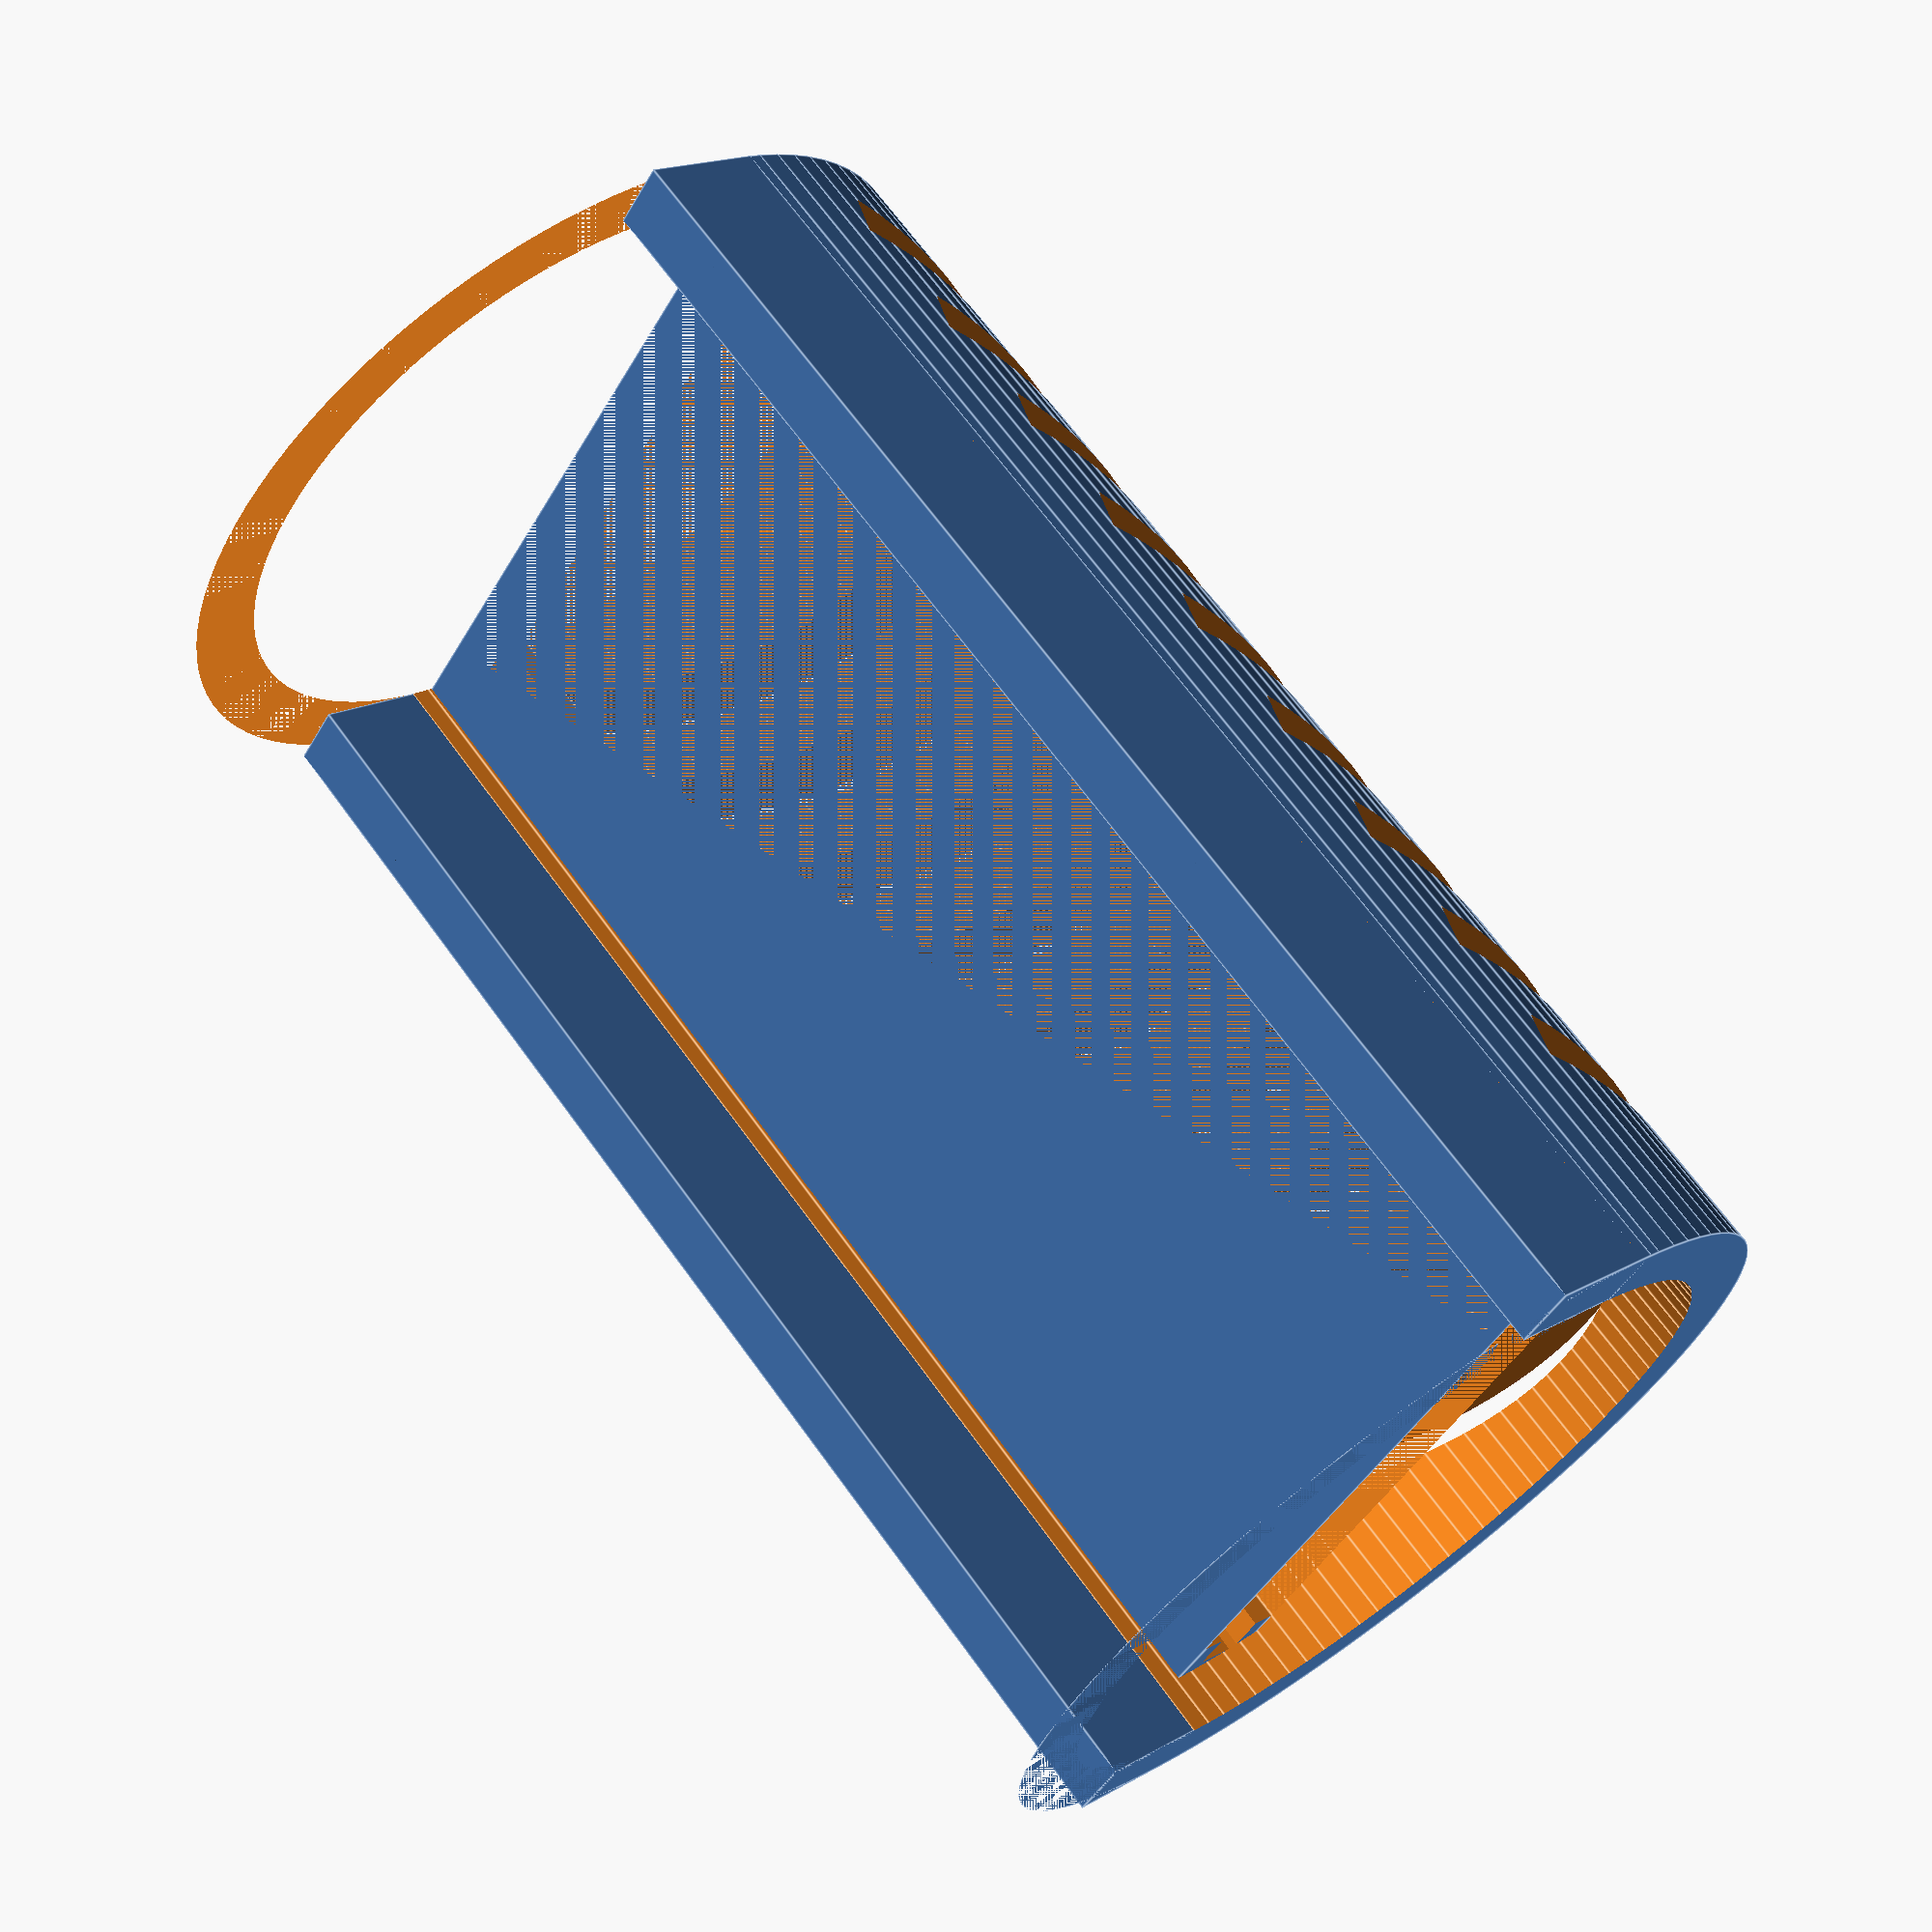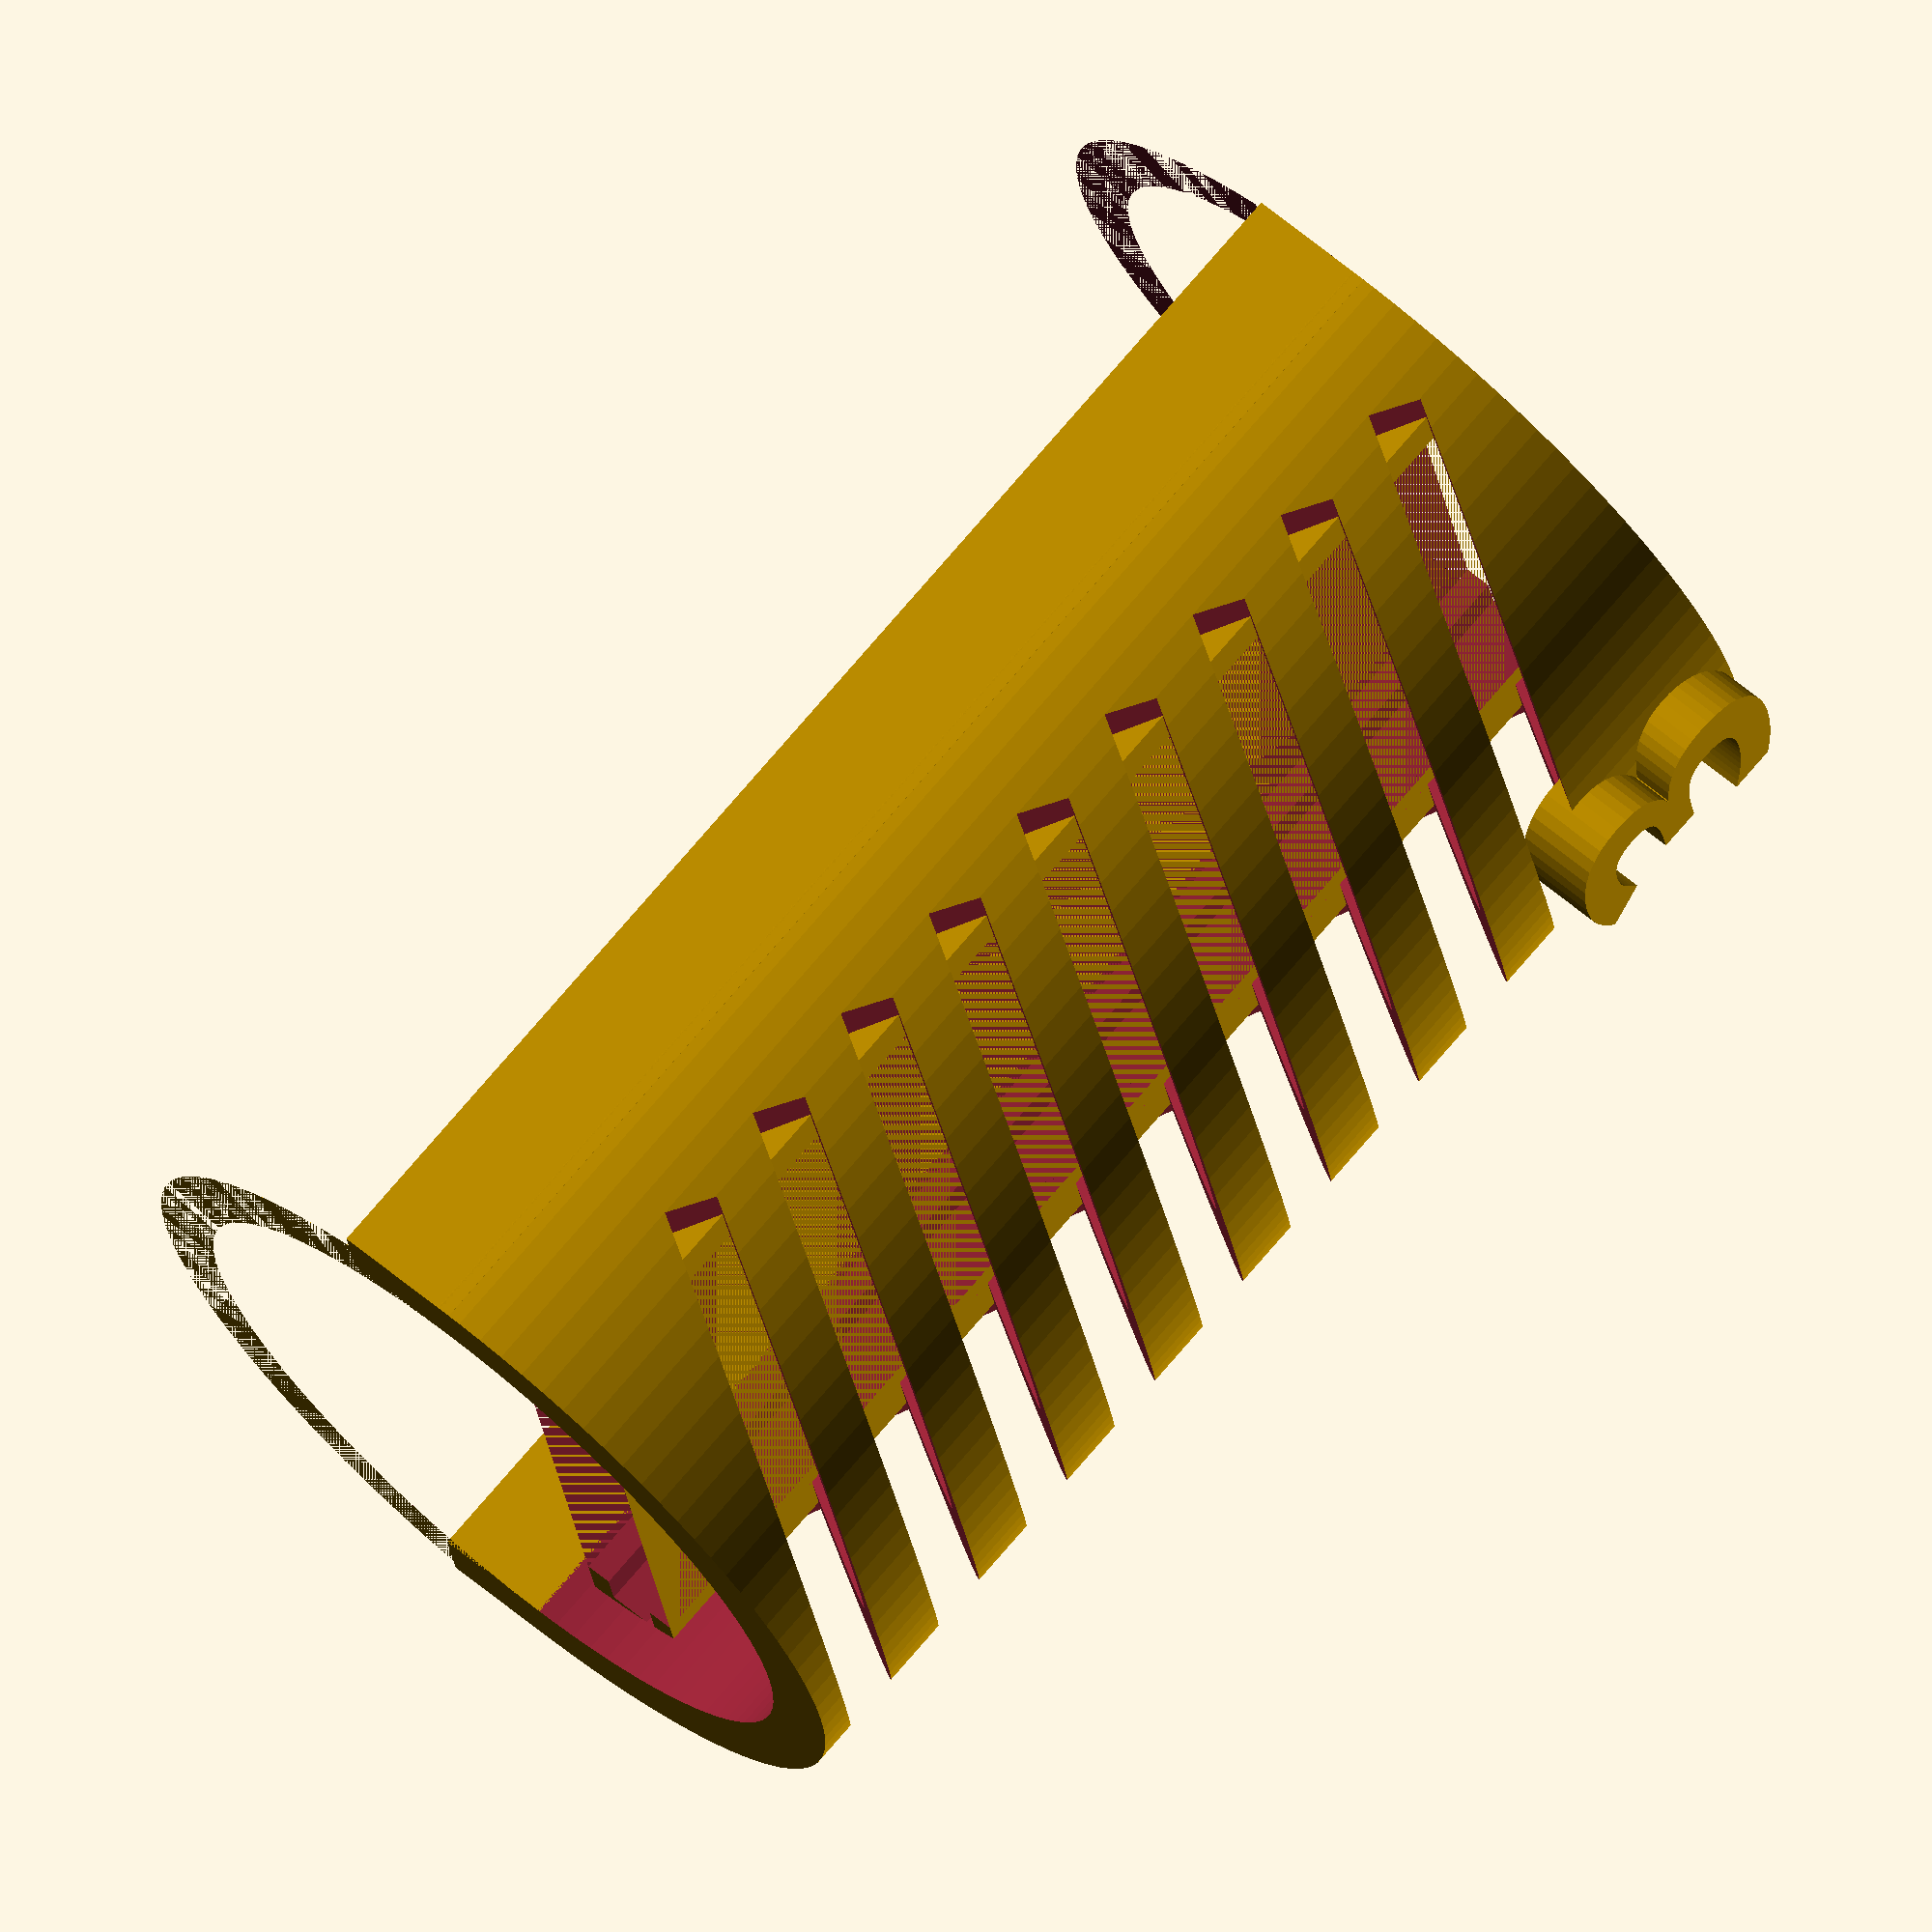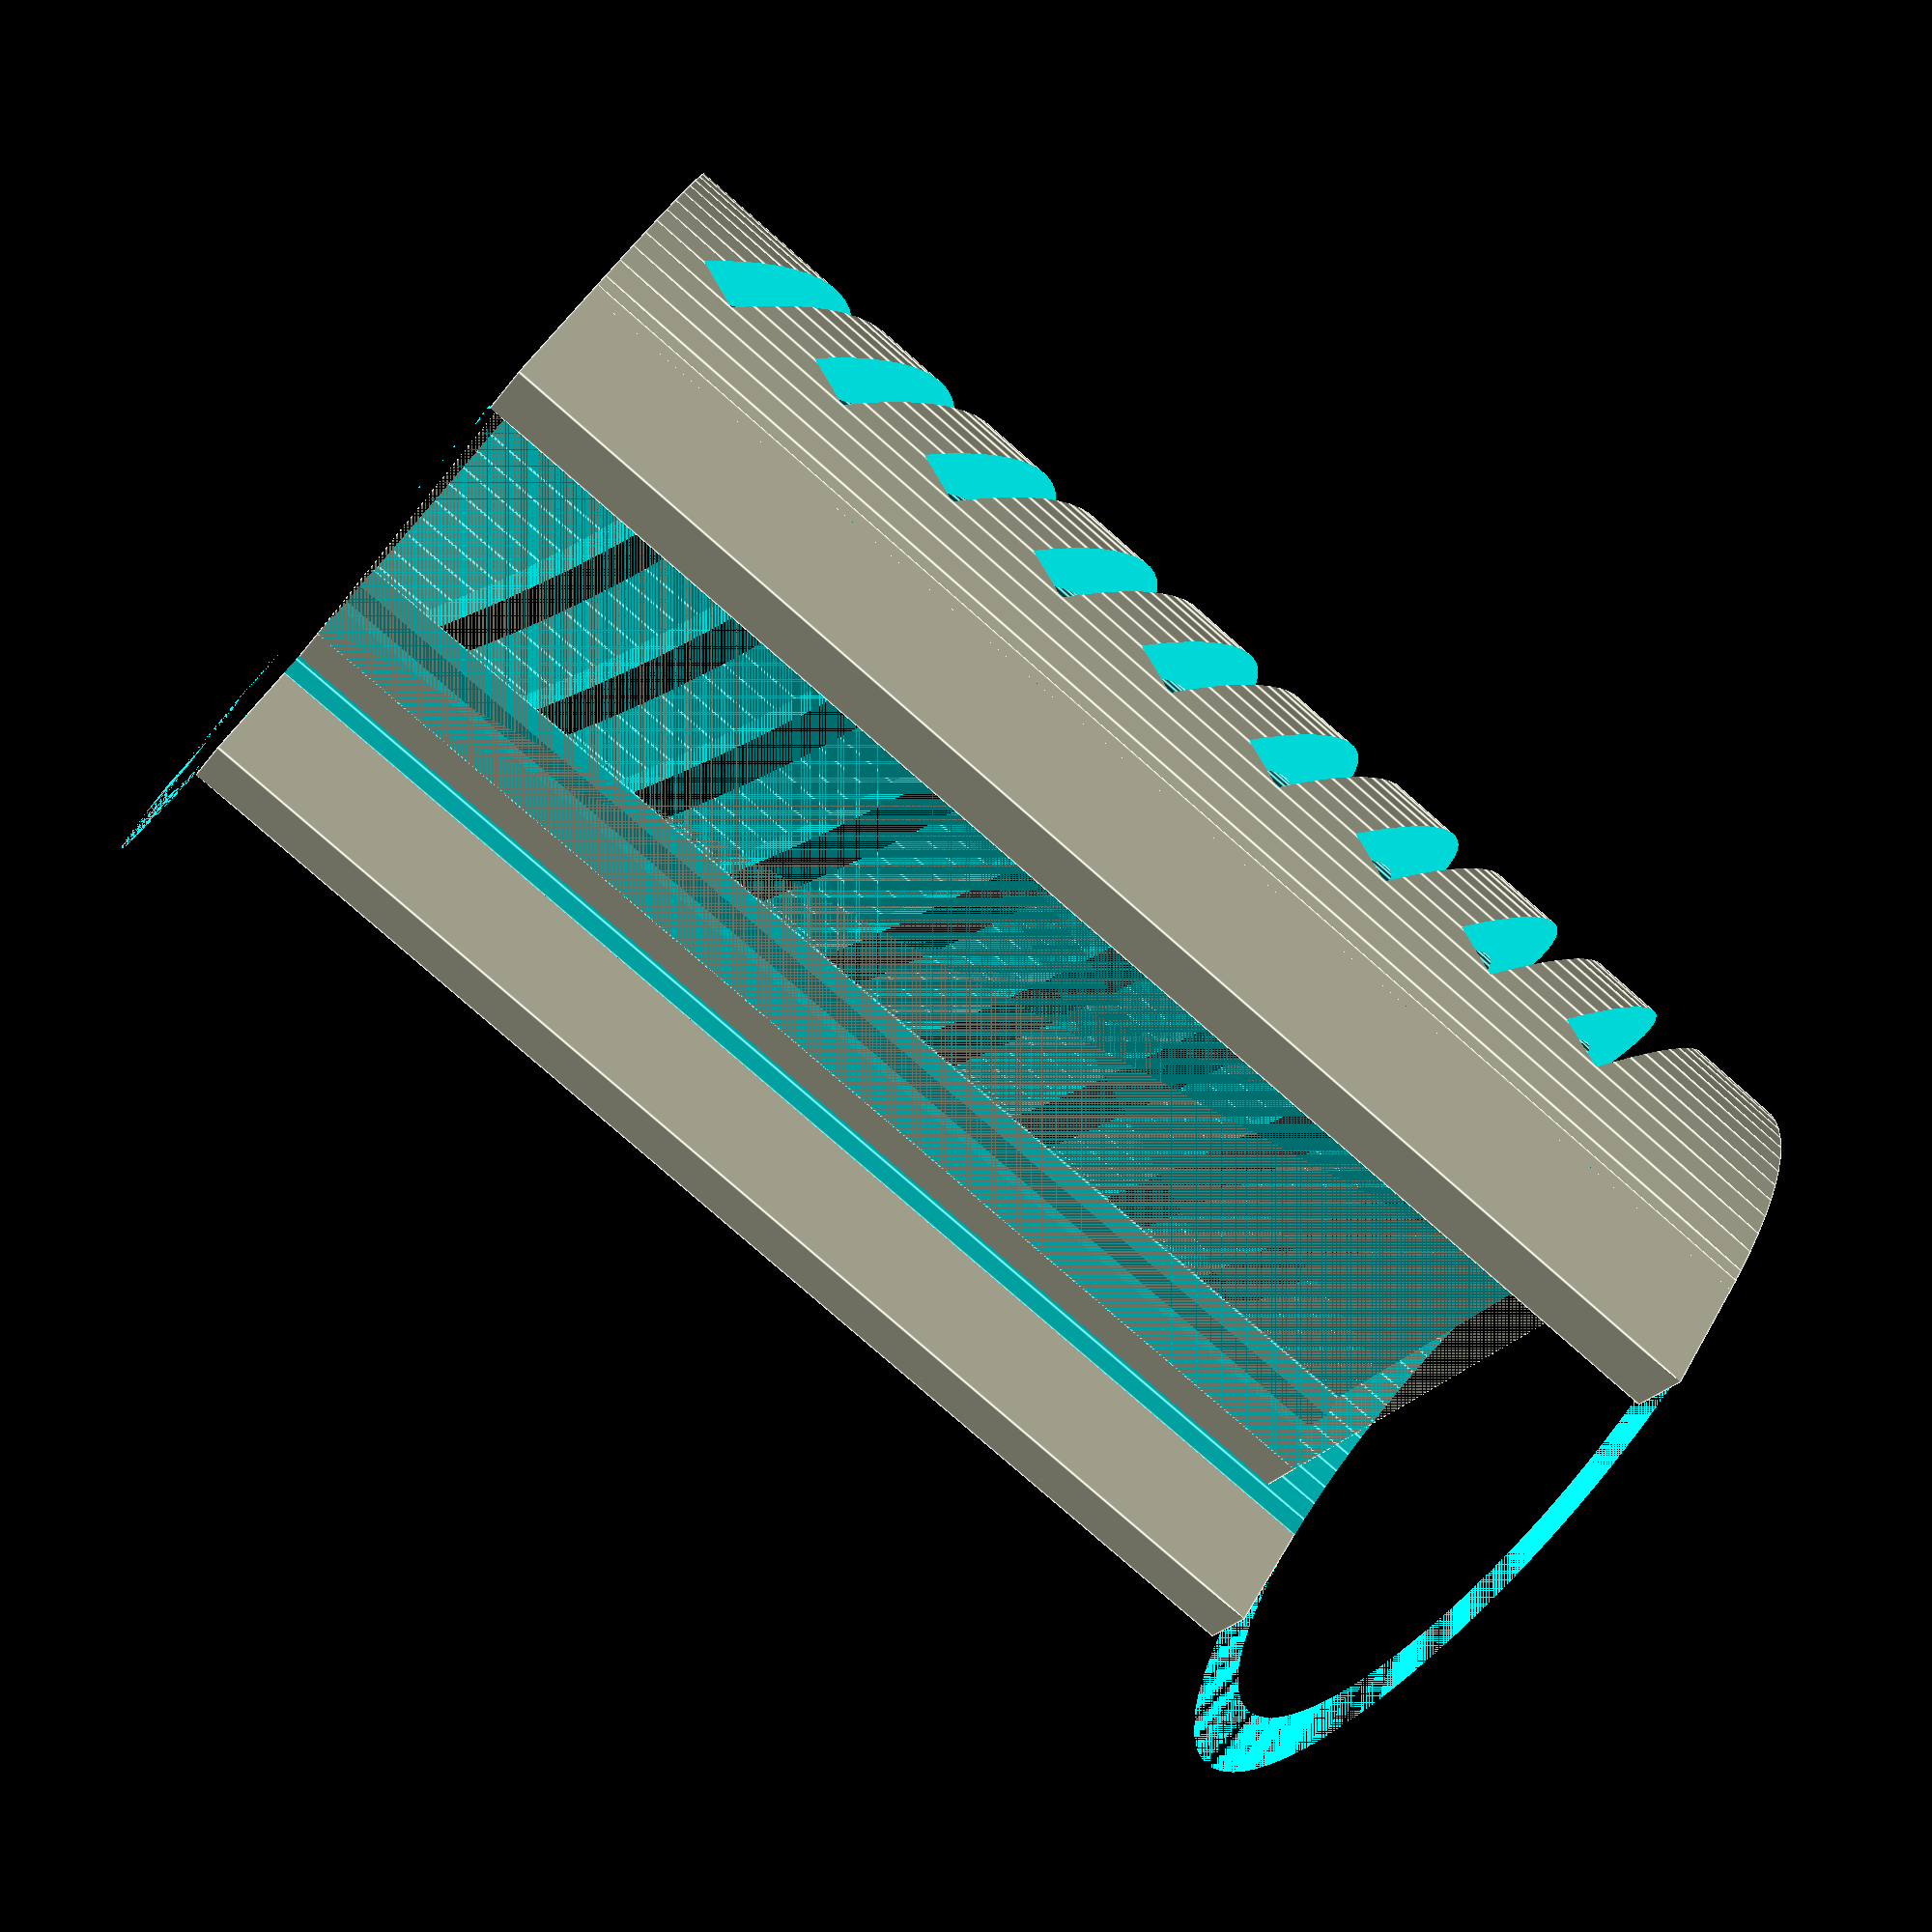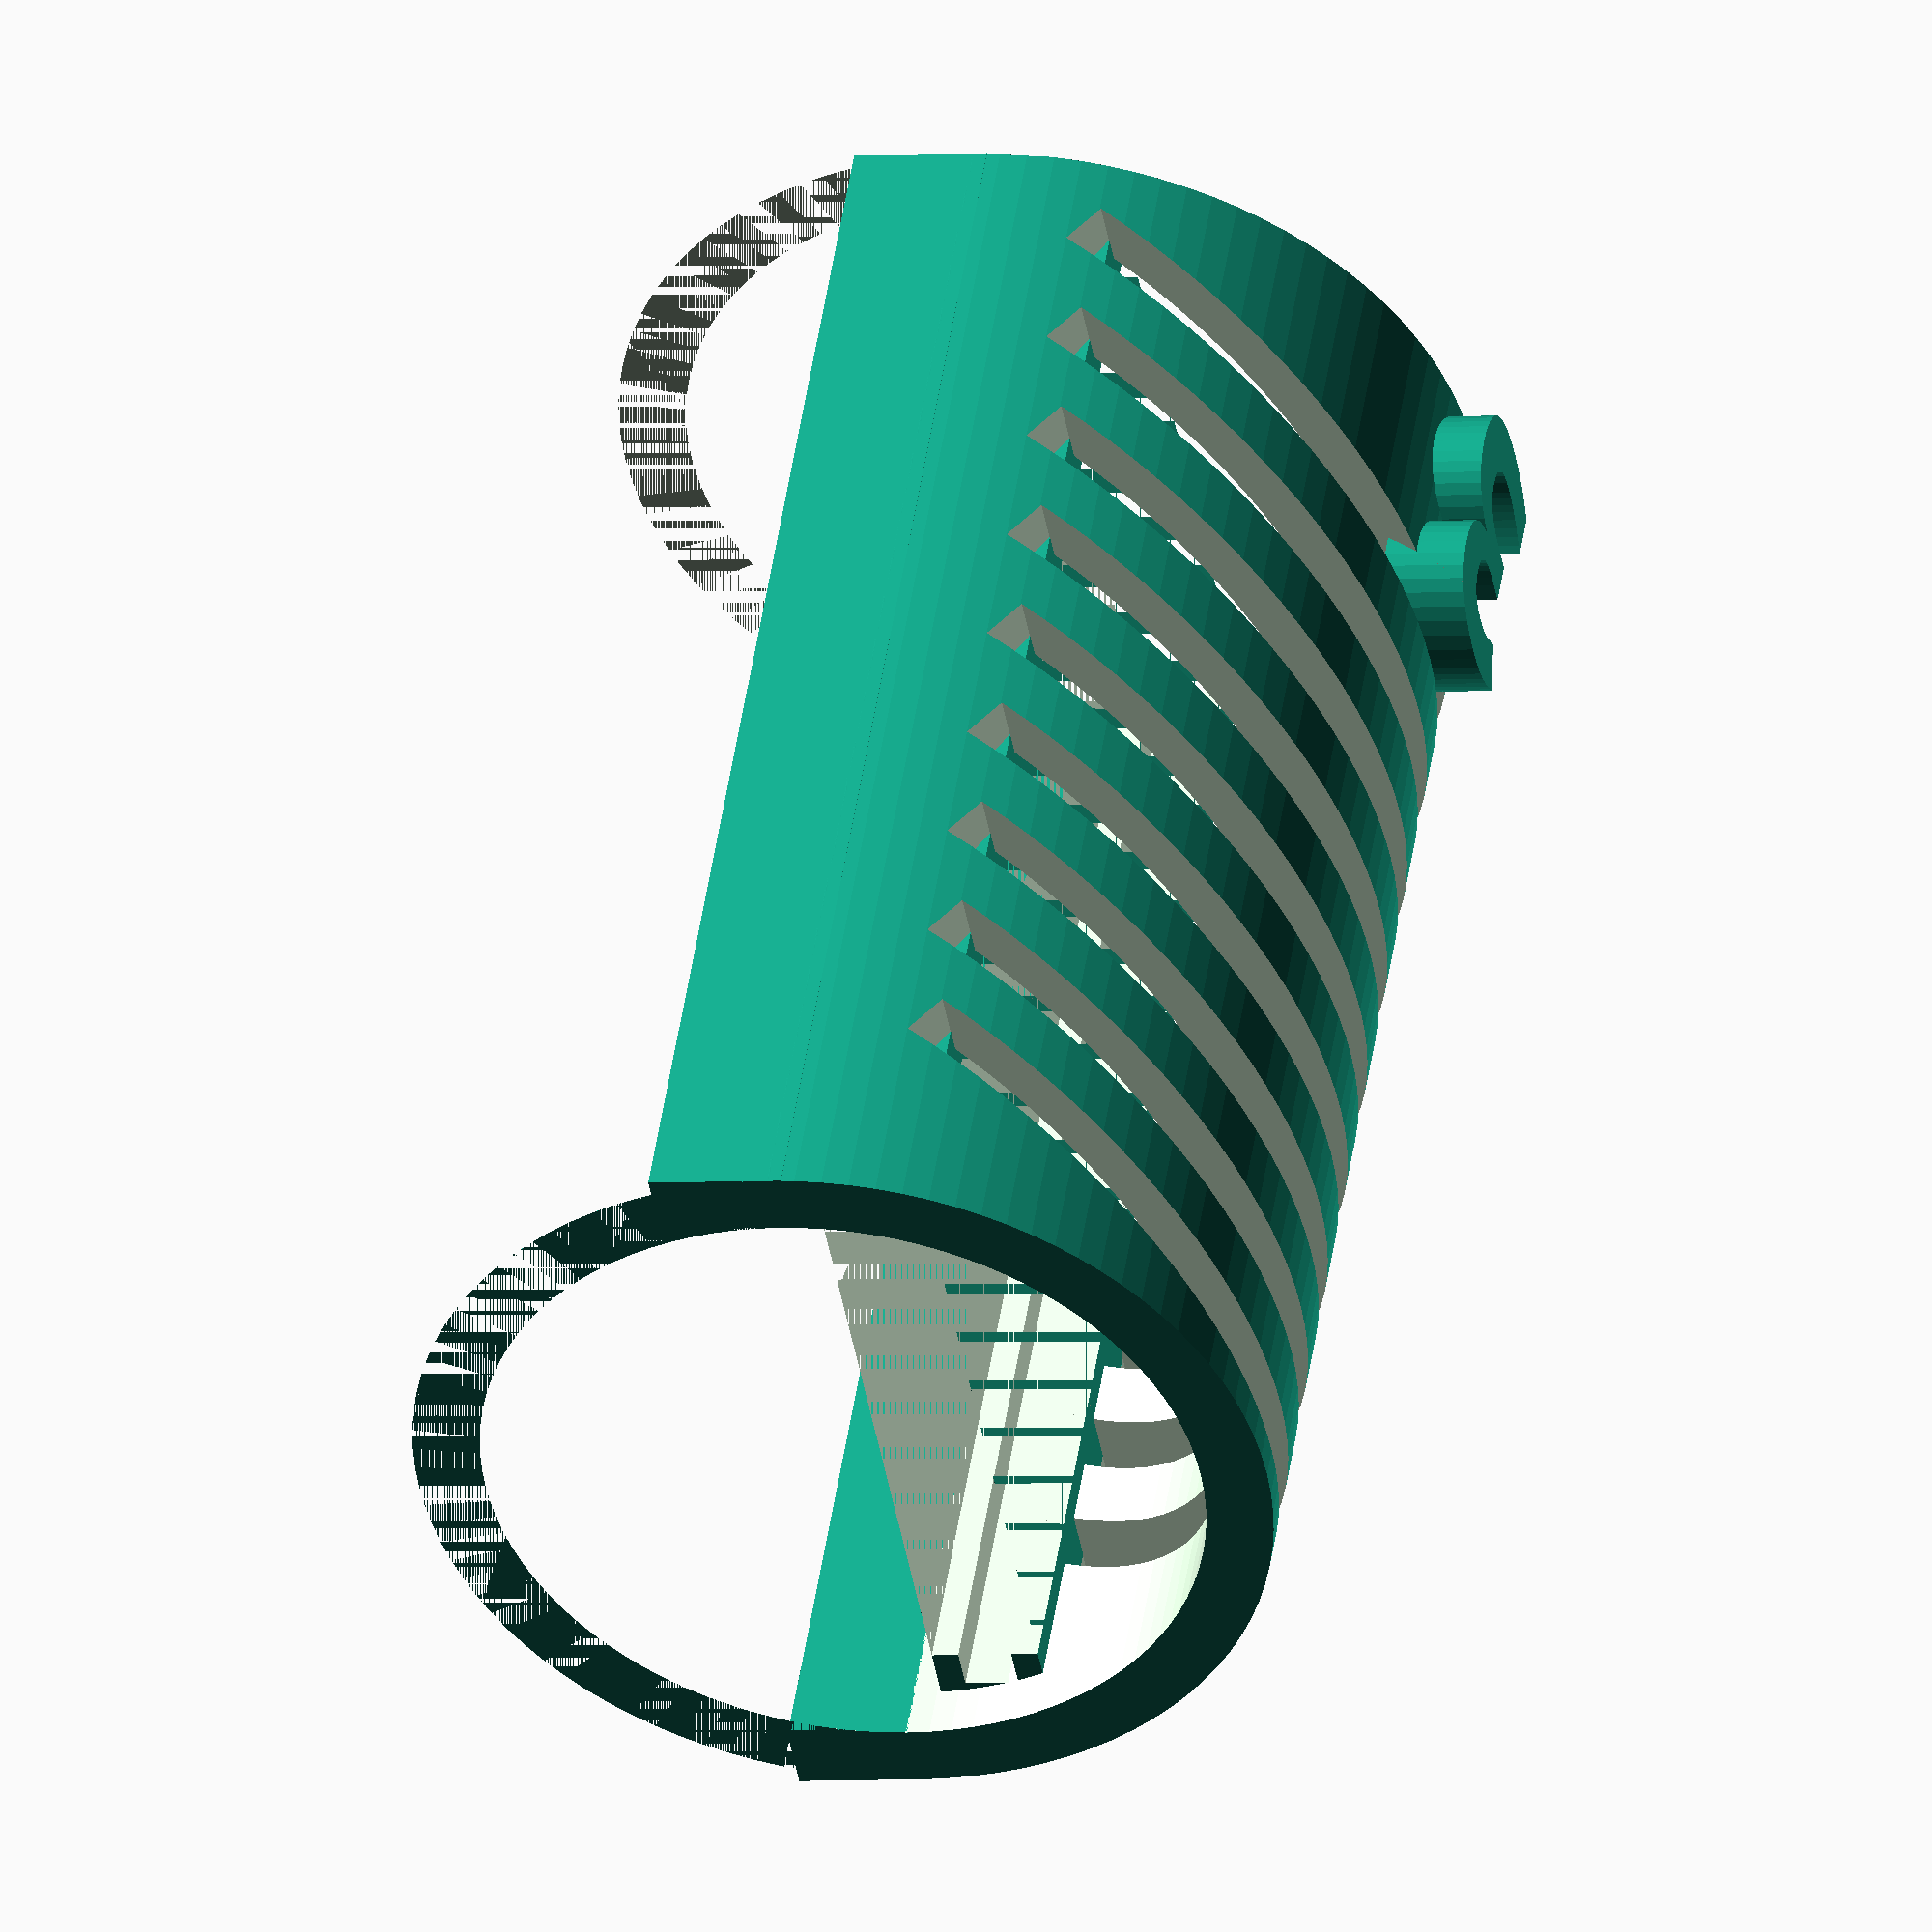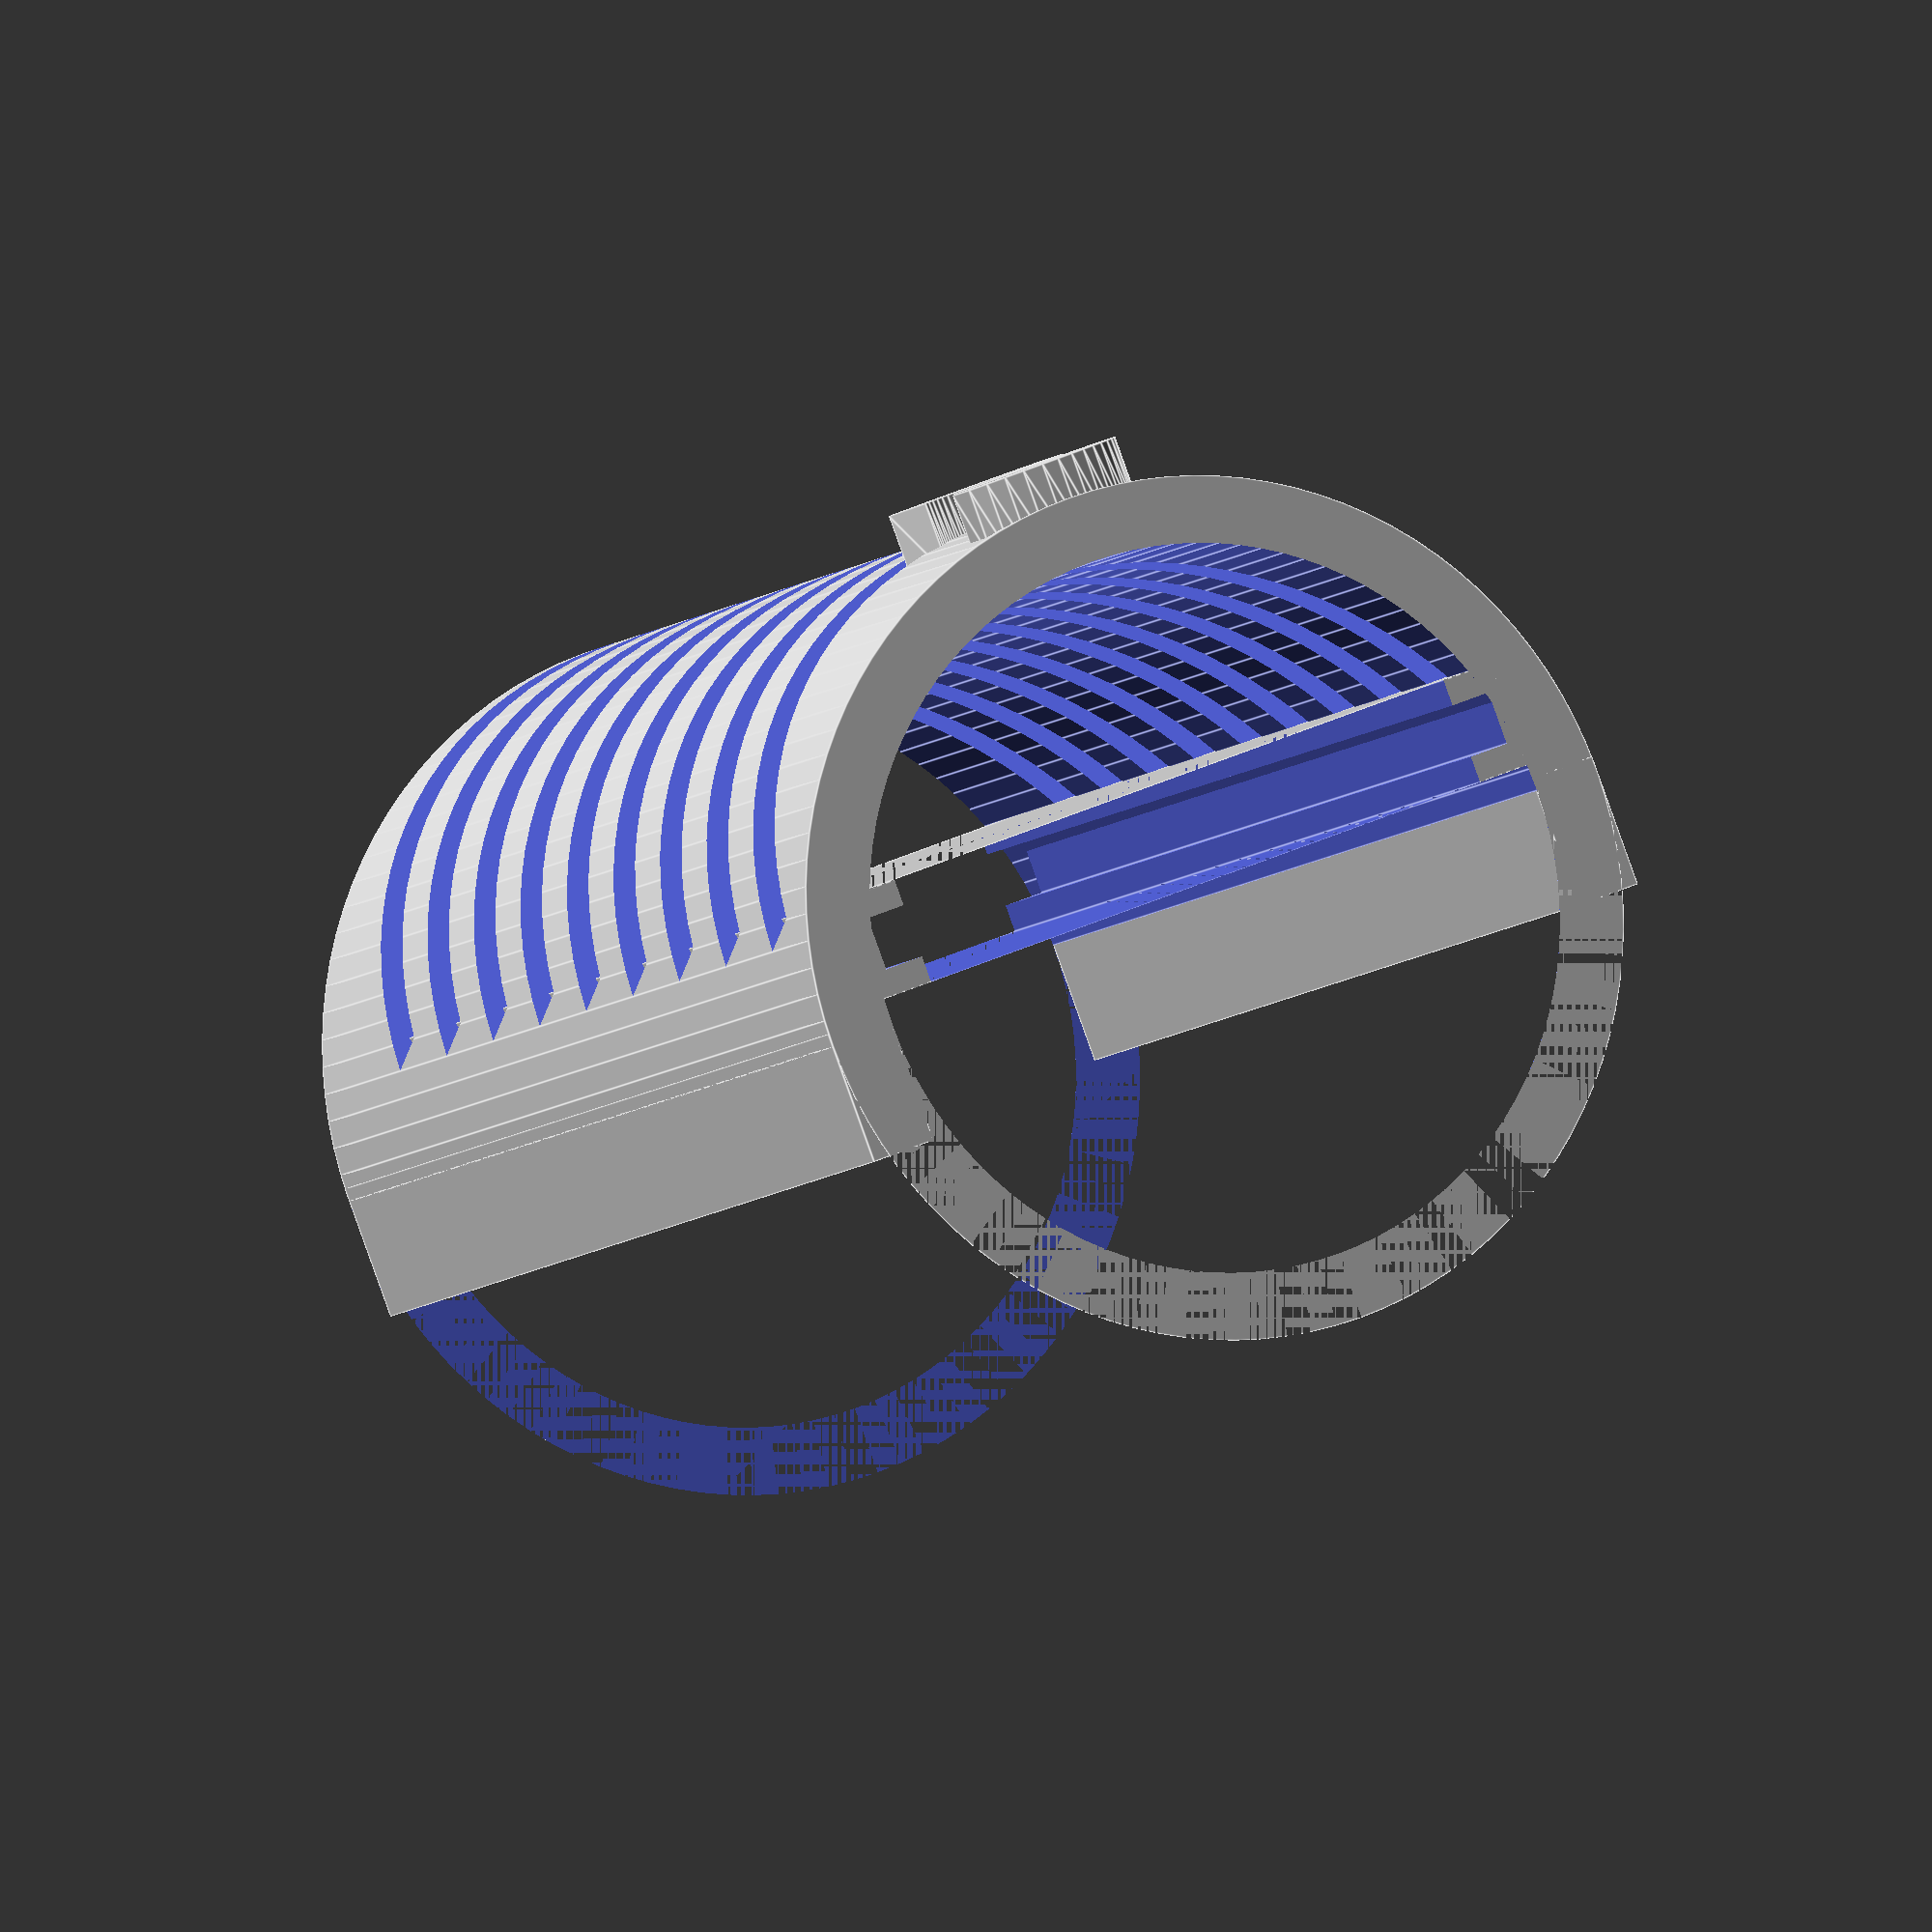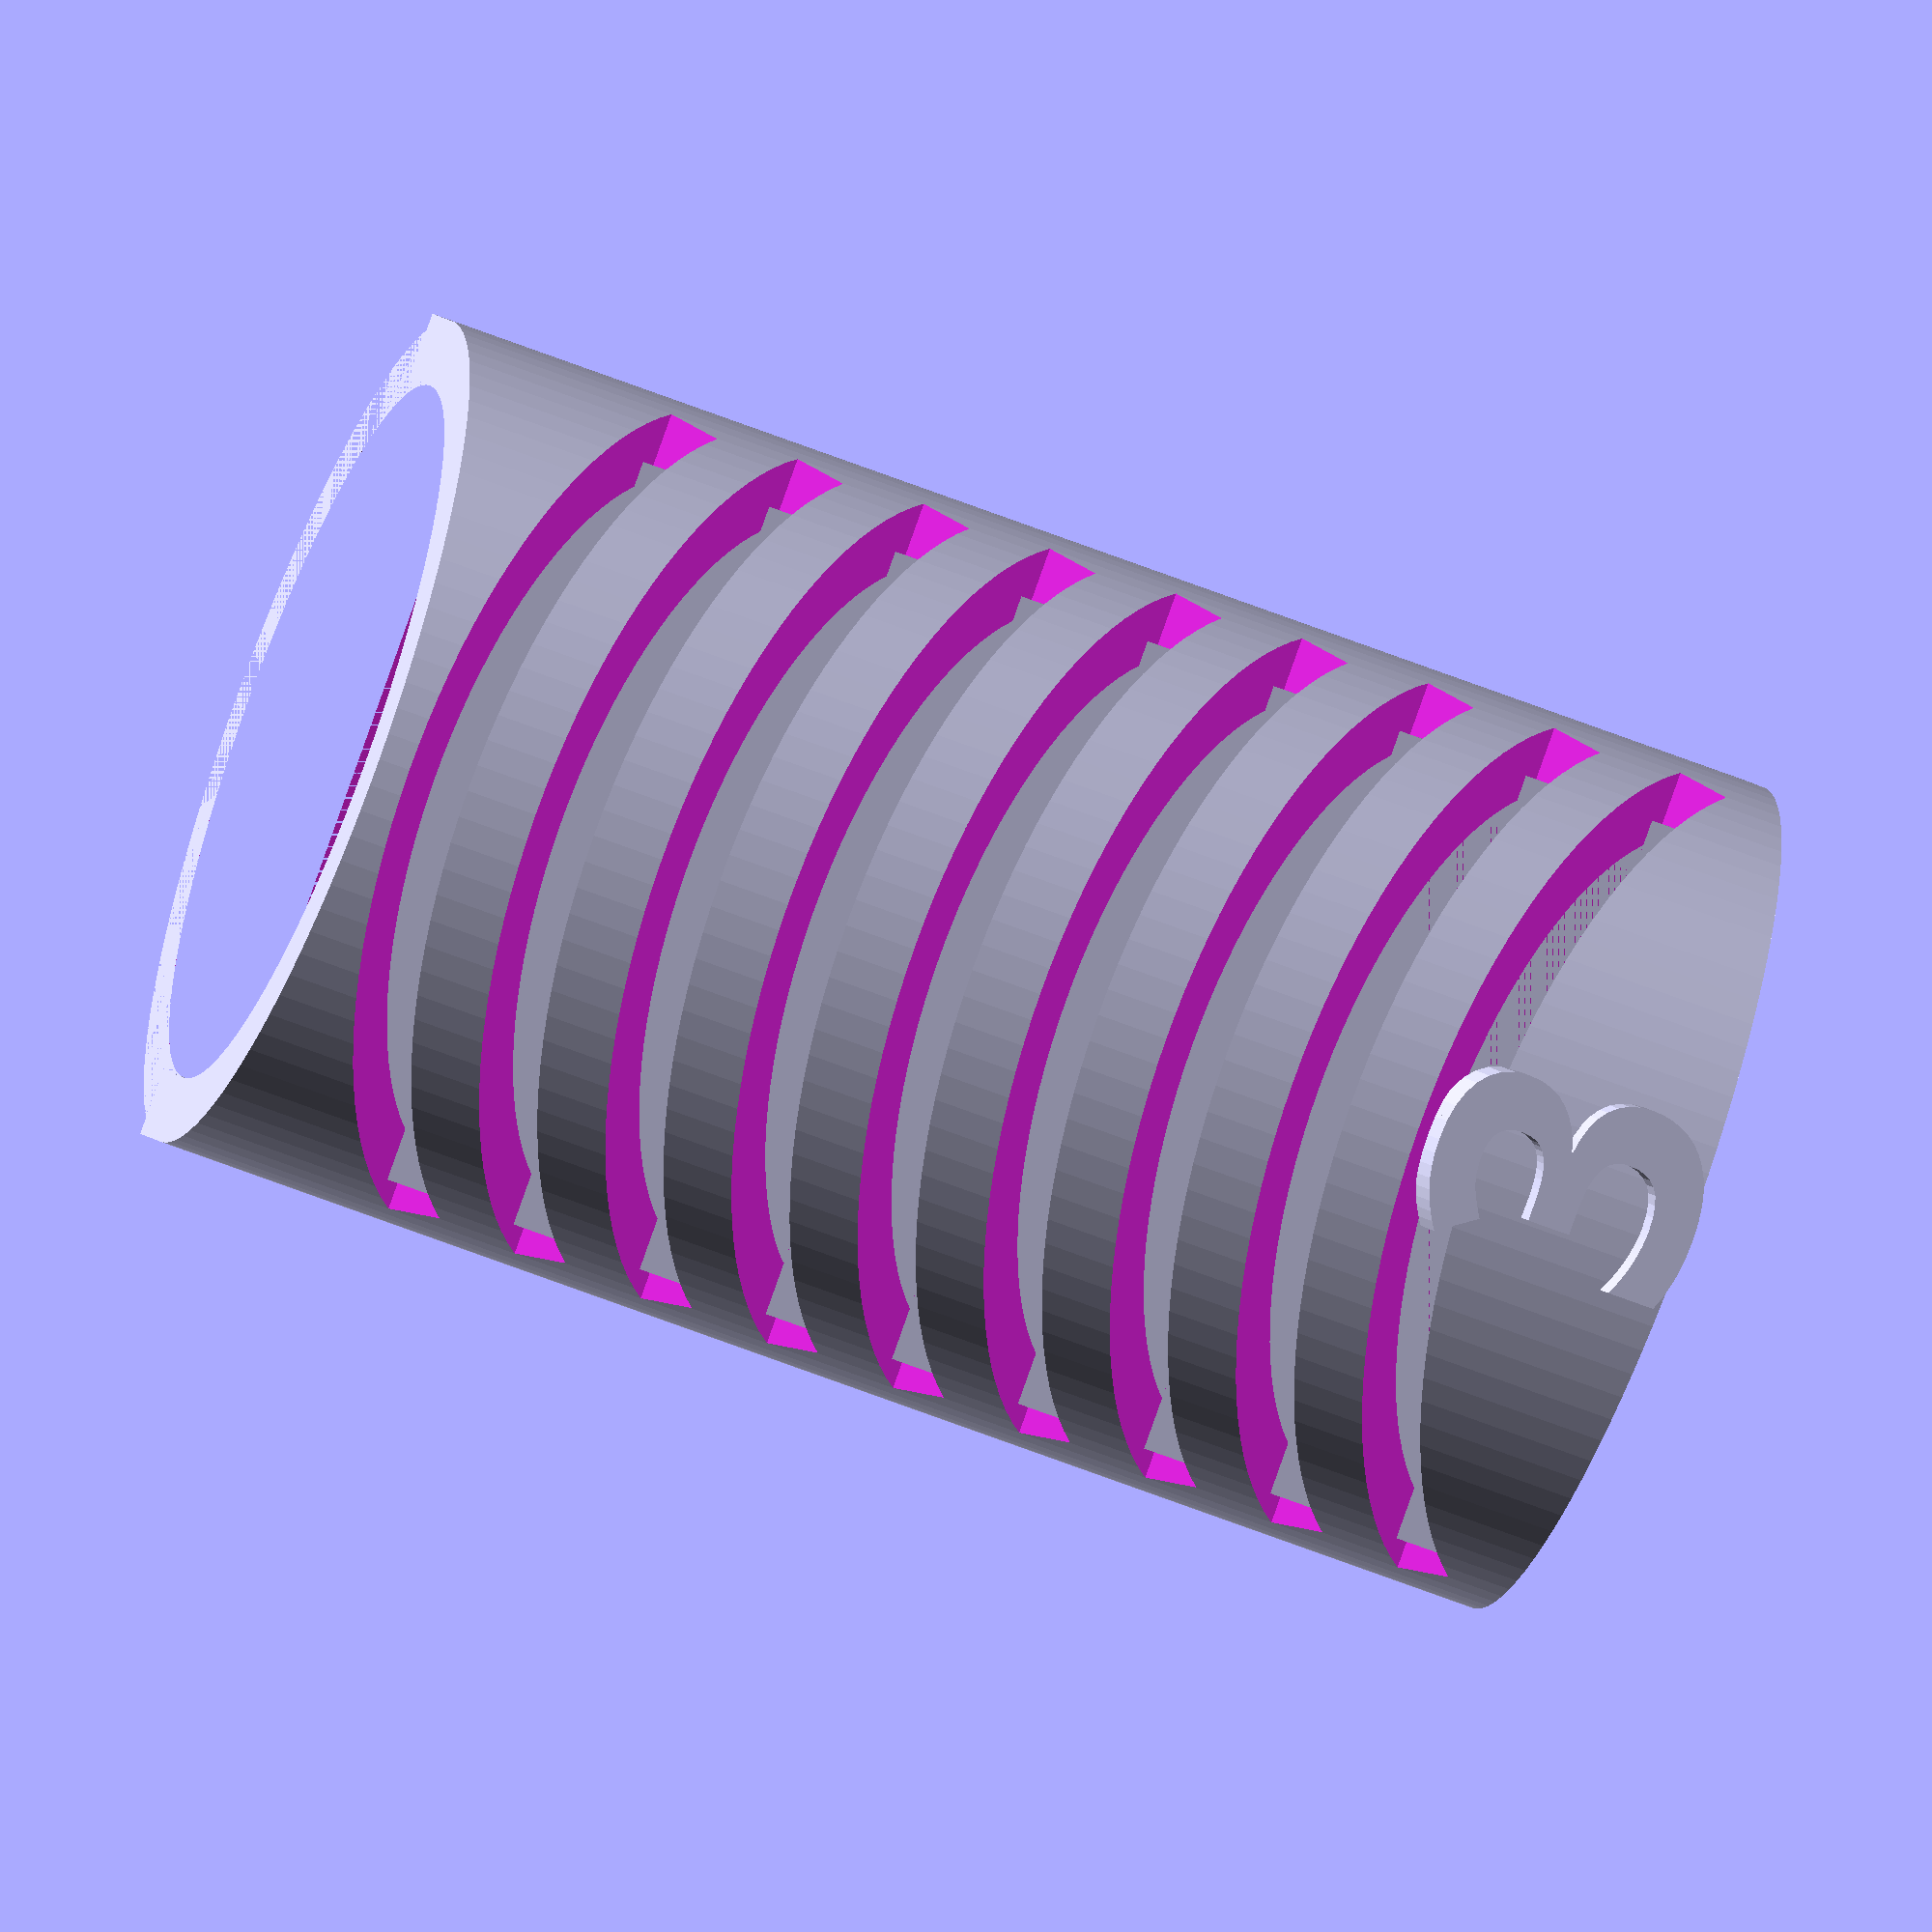
<openscad>
// Enclosure for the LoRA environmental sensor.

l=52;
w=27;
th=5;
h=12;

board_w=25;
board_l=50;
board_h=2;

lidText = "3";  // Text on lid    
lidTextSize = 20;   // Size of text on Lid
lidTextFont = "Droid Sans:style=Bold";  // Font for lid text

// the text
translate([0,-l/2+5,-th-w/2+1])
    rotate(0) linear_extrude(height = 3)
        mirror([1,0,0]) 
            text(lidText, font = lidTextFont, size = lidTextsize, valign = "center", halign = "center");

//the slider for the pcb
difference() {
    translate([-w/2,-l/2,-h/2+board_h-1]) cube([board_w+3,board_l,board_h+2] );
    translate([0,th/2,-h/2+3]) cube([board_w+1,board_l+2*th,board_h], center=true);
    translate([0,th/2,-h/2+3]) cube([board_w-2,board_l+2*th,board_h+2], center=true);
}


translate([-w/2-th/4,0,-h/2+3+th]) cube([th/2,l,th], center=true);
translate([+w/2+th/4,0,-h/2+3+th]) cube([th/2,l,th], center=true);

translate([0,0,0]) {
    difference() {
        rotate(a=[0,270,90]) cylinder(h=l,d=w+th,center=true,$fn=100);
        rotate(a=[0,270,90]) cylinder(h=l+th,d=w,center=true,$fn=100);
        translate([0,0,h]) cube([w*2,l,h*2], center=true);

        //vents
        translate([0, -10,-w]) rotate([120,0,0]) cube([w*2,l,2], center=true);
        translate([0, -5,-w]) rotate([120,0,0]) cube([w*2,l,2], center=true);
        translate([0, 0,-w]) rotate([120,0,0]) cube([w*2,l,2], center=true);
        translate([0, 5,-w]) rotate([120,0,0]) cube([w*2,l,2], center=true);
        translate([0, 10,-w]) rotate([120,0,0]) cube([w*2,l,2], center=true);
        translate([0, 15,-w]) rotate([120,0,0]) cube([w*2,l,2], center=true);
        translate([0, 20,-w]) rotate([120,0,0]) cube([w*2,l,2], center=true);
        translate([0, 25,-w]) rotate([120,0,0]) cube([w*2,l,2], center=true);
        translate([0, 30,-w]) rotate([120,0,0]) cube([w*2,l,2], center=true);
    }
}

</openscad>
<views>
elev=163.1 azim=308.9 roll=138.9 proj=p view=edges
elev=300.7 azim=101.0 roll=131.2 proj=o view=solid
elev=131.6 azim=301.4 roll=151.7 proj=p view=edges
elev=3.5 azim=140.0 roll=103.1 proj=o view=wireframe
elev=89.2 azim=21.3 roll=199.7 proj=o view=edges
elev=176.3 azim=250.1 roll=9.6 proj=o view=wireframe
</views>
